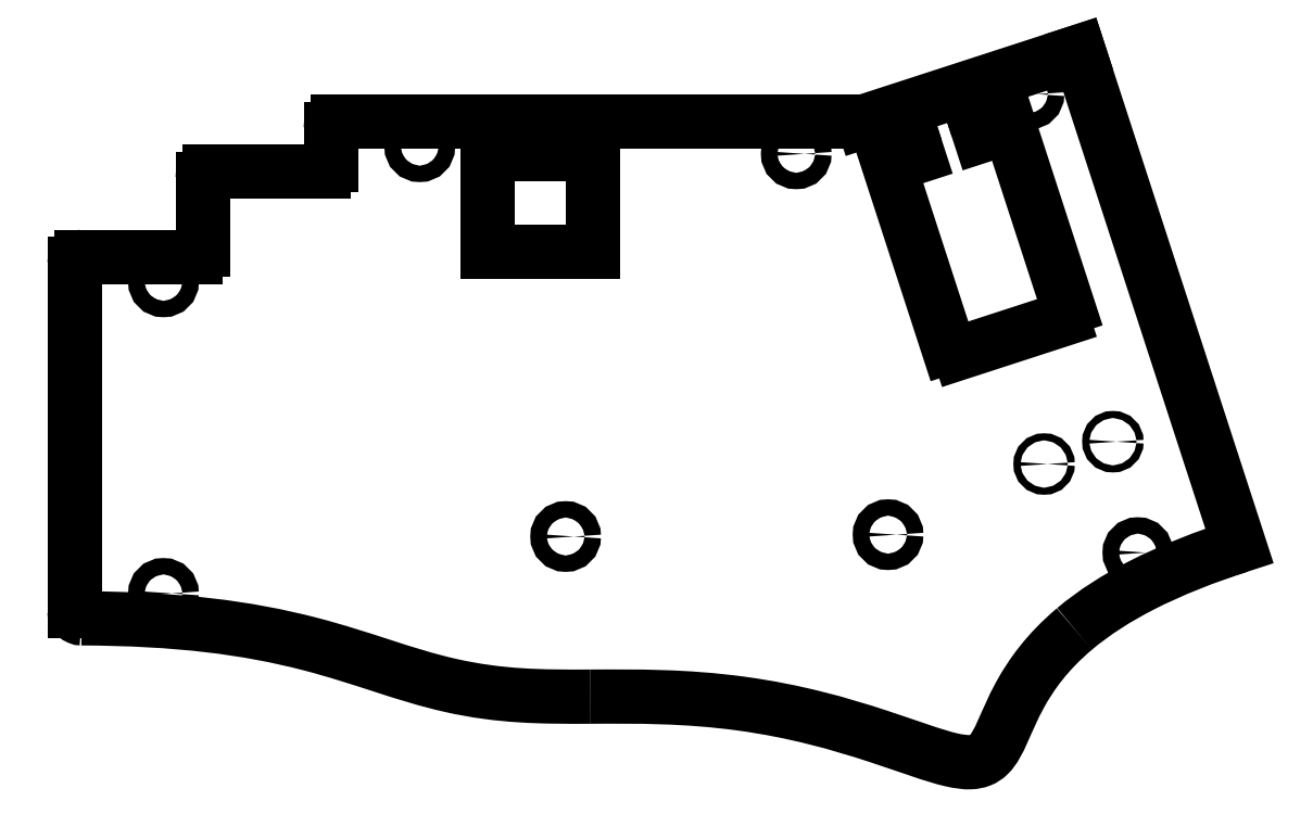
<metadata>
{"format":"dxf","ext":"dxf","renderer":"ezdxf+matplotlib","layout":"modelspace","background":"white","min_lineweight":24,"dpi":150}
</metadata>
<code>
0
SECTION
2
ENTITIES
0
SPLINE
8
0
70
0
71
3
72
22
73
18
74
0
42
1e-09
43
1e-10
44
1e-10
40
0
40
0
40
0
40
0
40
1.492
40
1.492
40
3.504
40
3.504
40
3.944
40
3.944
40
4.364
40
4.364
40
4.968
40
4.968
40
6.473
40
6.473
40
8.35
40
8.35
40
10.35
40
10.35
40
10.35
40
10.35
10
4.59
20
-70.4
30
0
10
0.7885
20
-73.6
30
0
10
-1.479
20
-76.78
30
0
10
-5.149
20
-83.47
30
0
10
-5.899
20
-86.57
30
0
10
-7.803
20
-88.42
30
0
10
-8.183
20
-88.68
30
0
10
-9.05
20
-89.02
30
0
10
-9.516
20
-89.11
30
0
10
-10.79
20
-89.15
30
0
10
-11.65
20
-89.04
30
0
10
-15.2
20
-88.23
30
0
10
-18.58
20
-86.94
30
0
10
-28.4
20
-83.71
30
0
10
-34.6
20
-81.94
30
0
10
-50.16
20
-79.8
30
0
10
-57.11
20
-79.89
30
0
10
-63.4
20
-79.91
30
0
0
SPLINE
8
0
70
0
71
3
72
12
73
8
74
0
42
1e-09
43
1e-10
44
1e-10
40
0
40
0
40
0
40
0
40
2.102
40
2.102
40
4.095
40
4.095
40
6.376
40
6.376
40
6.376
40
6.376
10
-63.4
20
-79.91
30
0
10
-70.41
20
-79.94
30
0
10
-76.11
20
-79.9
30
0
10
-89.71
20
-76.84
30
0
10
-95.19
20
-74.48
30
0
10
-111.7
20
-70.22
30
0
10
-121.3
20
-68.96
30
0
10
-134.9
20
-68.9
30
0
0
LINE
8
0
10
-135.9
20
-67.9
30
0
11
-135.9
21
-19.1
31
0
0
LINE
8
0
10
-134.9
20
-18.1
30
0
11
-118.9
21
-18.1
31
0
0
LINE
8
0
10
-117.9
20
-17.1
30
0
11
-117.9
21
-7.1
31
0
0
LINE
8
0
10
-116.9
20
-6.1
30
0
11
-100.9
21
-6.1
31
0
0
LINE
8
0
10
-99.9
20
-5.1
30
0
11
-99.9
21
-0.1
31
0
0
LINE
8
0
10
-98.9
20
0.9
30
0
11
-25.1
21
0.9
31
0
0
LINE
8
0
10
-8.667
20
-1.123
30
0
11
-10.2
21
3.584
31
0
0
LINE
8
0
10
-10.2
20
3.584
30
0
11
-7.277
21
4.533
31
0
0
LINE
8
0
10
-5.677
20
3.718
30
0
11
3.742
21
-25.27
31
0
0
LINE
8
0
10
2.927
20
-26.87
30
0
11
-11.57
21
-31.58
31
0
0
LINE
8
0
10
-13.17
20
-30.76
30
0
11
-22.59
21
-1.777
31
0
0
LINE
8
0
10
-21.77
20
-0.1763
30
0
11
-18.85
21
0.7724
31
0
0
LINE
8
0
10
-18.85
20
0.7724
30
0
11
-17.32
21
-3.935
31
0
0
LINE
8
0
10
-63.1
20
-17.4
30
0
11
-77.9
21
-17.4
31
0
0
LINE
8
0
10
-77.9
20
-17.4
30
0
11
-77.9
21
-3.6
31
0
0
LINE
8
0
10
-63.1
20
-3.6
30
0
11
-63.1
21
-17.4
31
0
0
LINE
8
0
10
-77.9
20
-3.6
30
0
11
-63.1
21
-3.6
31
0
0
CIRCLE
8
0
10
-123.4
20
-21.6
30
0
40
1.15
210
0
220
0
230
1
0
CIRCLE
8
0
10
-123.4
20
-65.4
30
0
40
1.15
210
0
220
0
230
1
0
CIRCLE
8
0
10
-66.9
20
-57.4
30
0
40
1.15
210
0
220
0
230
1
0
CIRCLE
8
0
10
13.49
20
-59.66
30
0
40
1.15
210
0
220
0
230
1
0
CIRCLE
8
0
10
-87.4
20
-2.6
30
0
40
1.15
210
0
220
0
230
1
0
CIRCLE
8
0
10
-34.5
20
-3.6
30
0
40
1.15
210
0
220
0
230
1
0
CIRCLE
8
0
10
-1.805
20
4.789
30
0
40
1.15
210
0
220
0
230
1
0
CIRCLE
8
0
10
-21.6
20
-57.14
30
0
40
1.15
210
0
220
0
230
1
0
LINE
8
0
10
5.198
20
10.74
30
0
11
27.76
21
-58.7
31
0
0
SPLINE
8
0
70
0
71
3
72
10
73
6
74
0
42
1e-09
43
1e-10
44
1e-10
40
0
40
0
40
0
40
0
40
1.474
40
1.474
40
2.58
40
2.58
40
2.58
40
2.58
10
27.76
20
-58.7
30
0
10
23.09
20
-60.22
30
0
10
18.31
20
-62.06
30
0
10
10.63
20
-66.01
30
0
10
7.425
20
-68.01
30
0
10
4.59
20
-70.4
30
0
0
LINE
8
0
10
-25.1
20
0.9
30
0
11
5.198
21
10.74
31
0
0
SPLINE
8
0
70
0
71
3
72
14
73
10
74
0
42
1e-09
43
1e-10
44
1e-10
40
0
40
0
40
0
40
0
40
0.03906
40
0.03906
40
0.07813
40
0.07813
40
0.1172
40
0.1172
40
0.1571
40
0.1571
40
0.1571
40
0.1571
10
-135.9
20
-67.9
30
0
10
-135.9
20
-68.03
30
0
10
-135.9
20
-68.16
30
0
10
-135.8
20
-68.4
30
0
10
-135.7
20
-68.51
30
0
10
-135.5
20
-68.7
30
0
10
-135.4
20
-68.77
30
0
10
-135.2
20
-68.87
30
0
10
-135
20
-68.9
30
0
10
-134.9
20
-68.9
30
0
0
ARC
8
0
10
-134.9
20
-19.1
30
0
40
1
210
0
220
-0
230
1
50
90
51
180
0
ARC
8
0
10
-118.9
20
-17.1
30
0
40
1
210
0
220
0
230
1
50
-90
51
0
0
ARC
8
0
10
-116.9
20
-7.1
30
0
40
1
210
0
220
-0
230
1
50
90
51
180
0
ARC
8
0
10
-100.9
20
-5.1
30
0
40
1
210
0
220
0
230
1
50
270
51
360
0
ARC
8
0
10
-98.9
20
-0.1
30
0
40
1
210
0
220
-0
230
1
50
90
51
180
0
CIRCLE
8
0
10
9.987
20
-44.07
30
0
40
0.5
210
0
220
-0
230
1
0
CIRCLE
8
0
10
0.3247
20
-47.21
30
0
40
0.5
210
0
220
-0
230
1
0
ENDSEC
0
EOF

</code>
